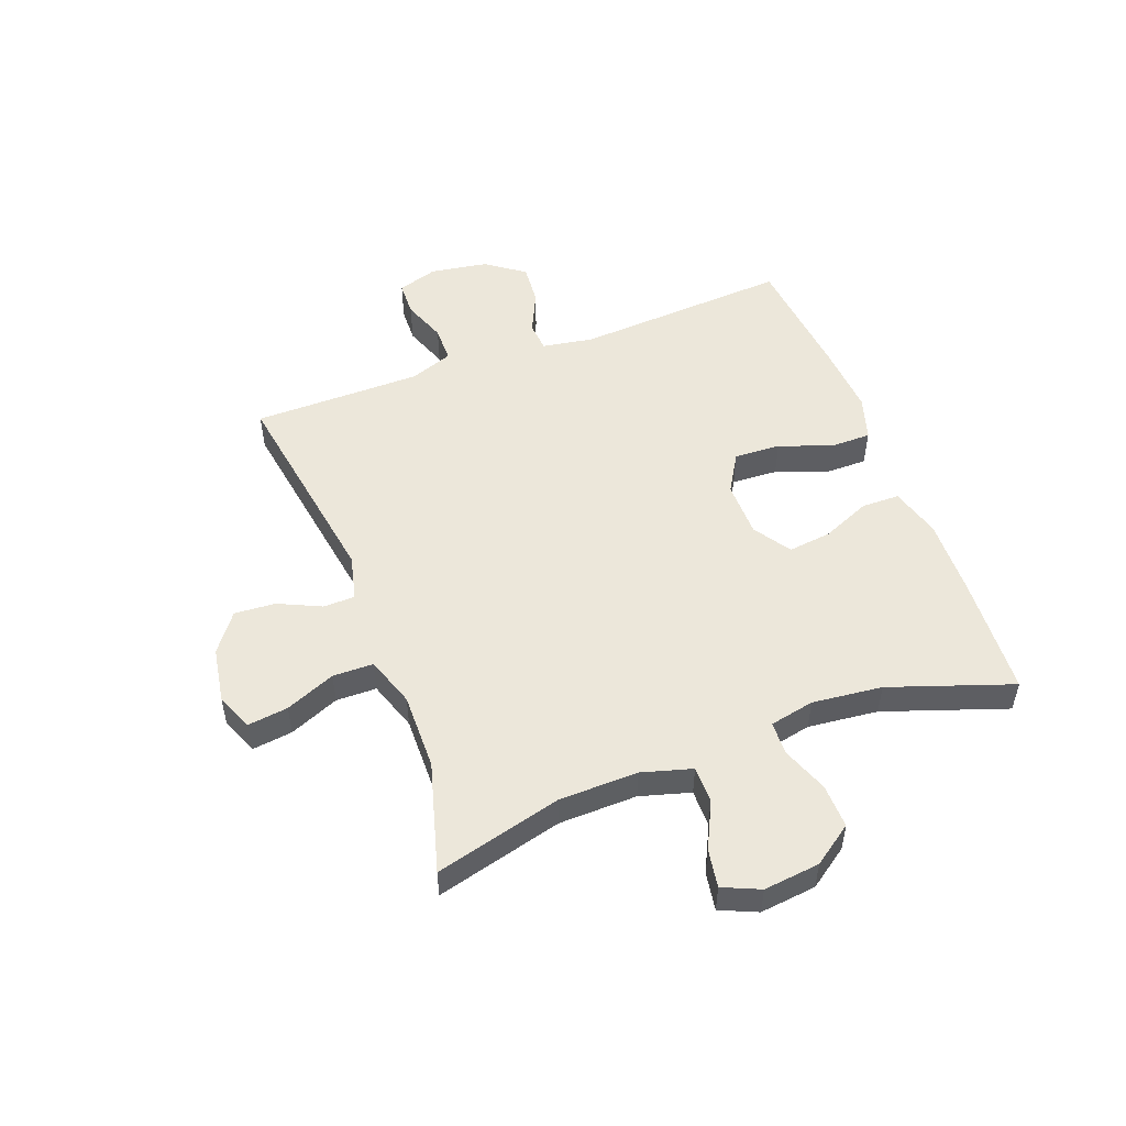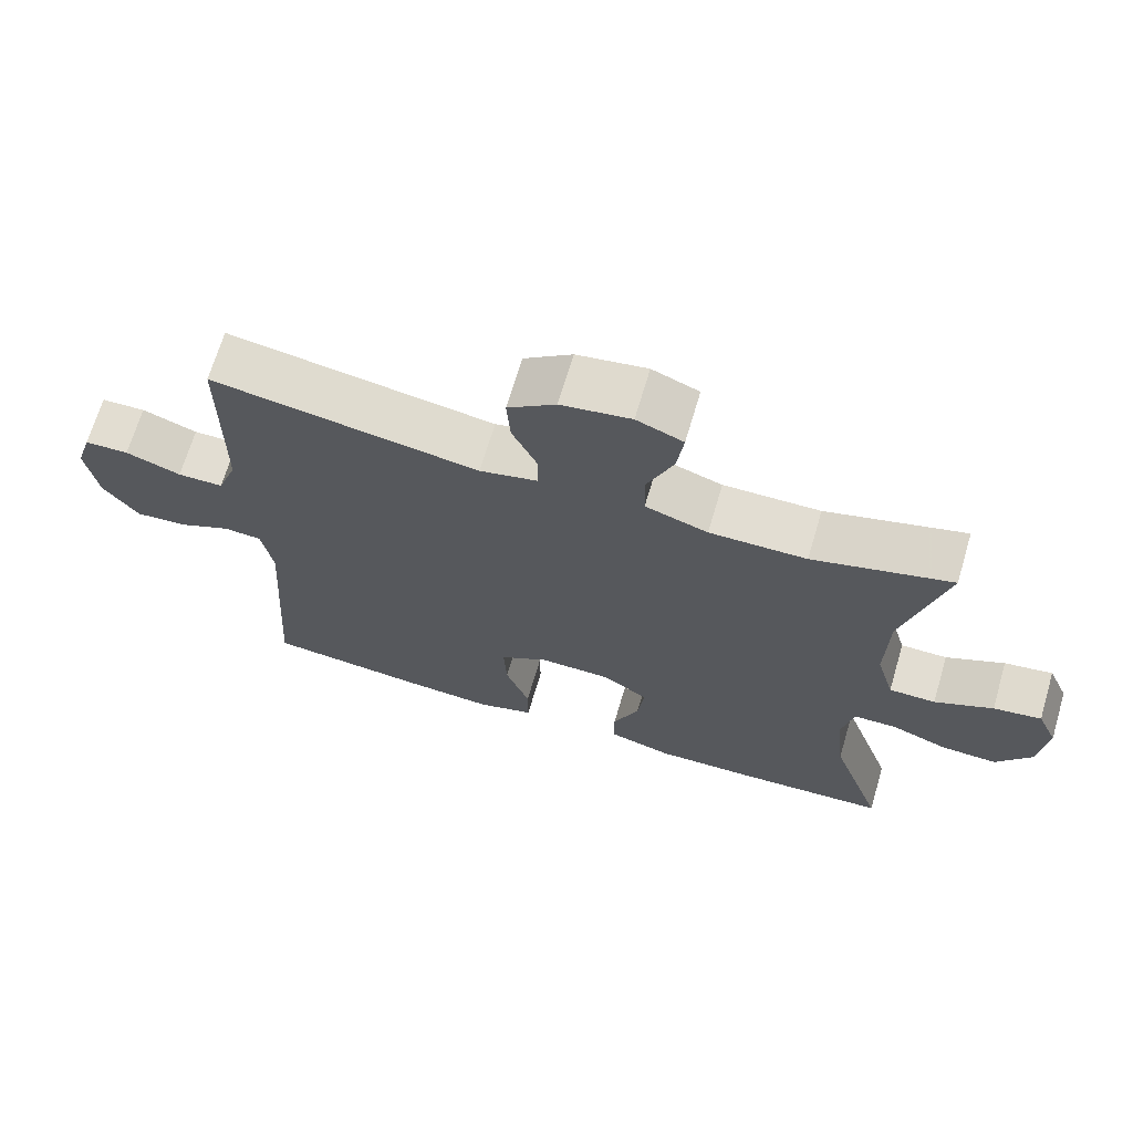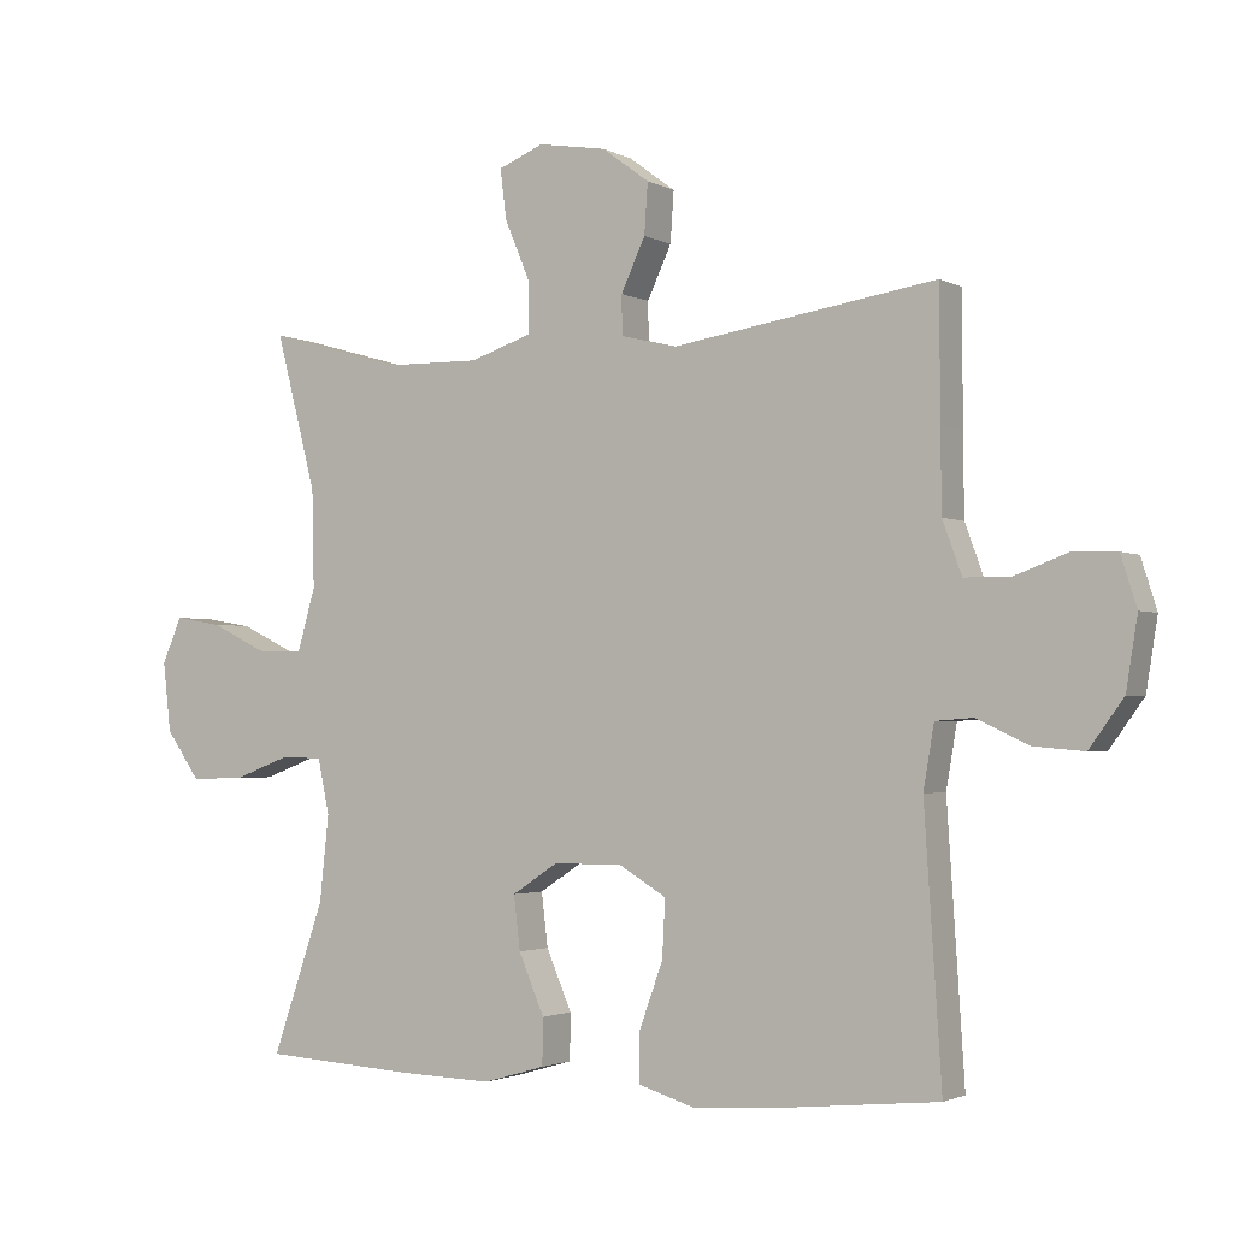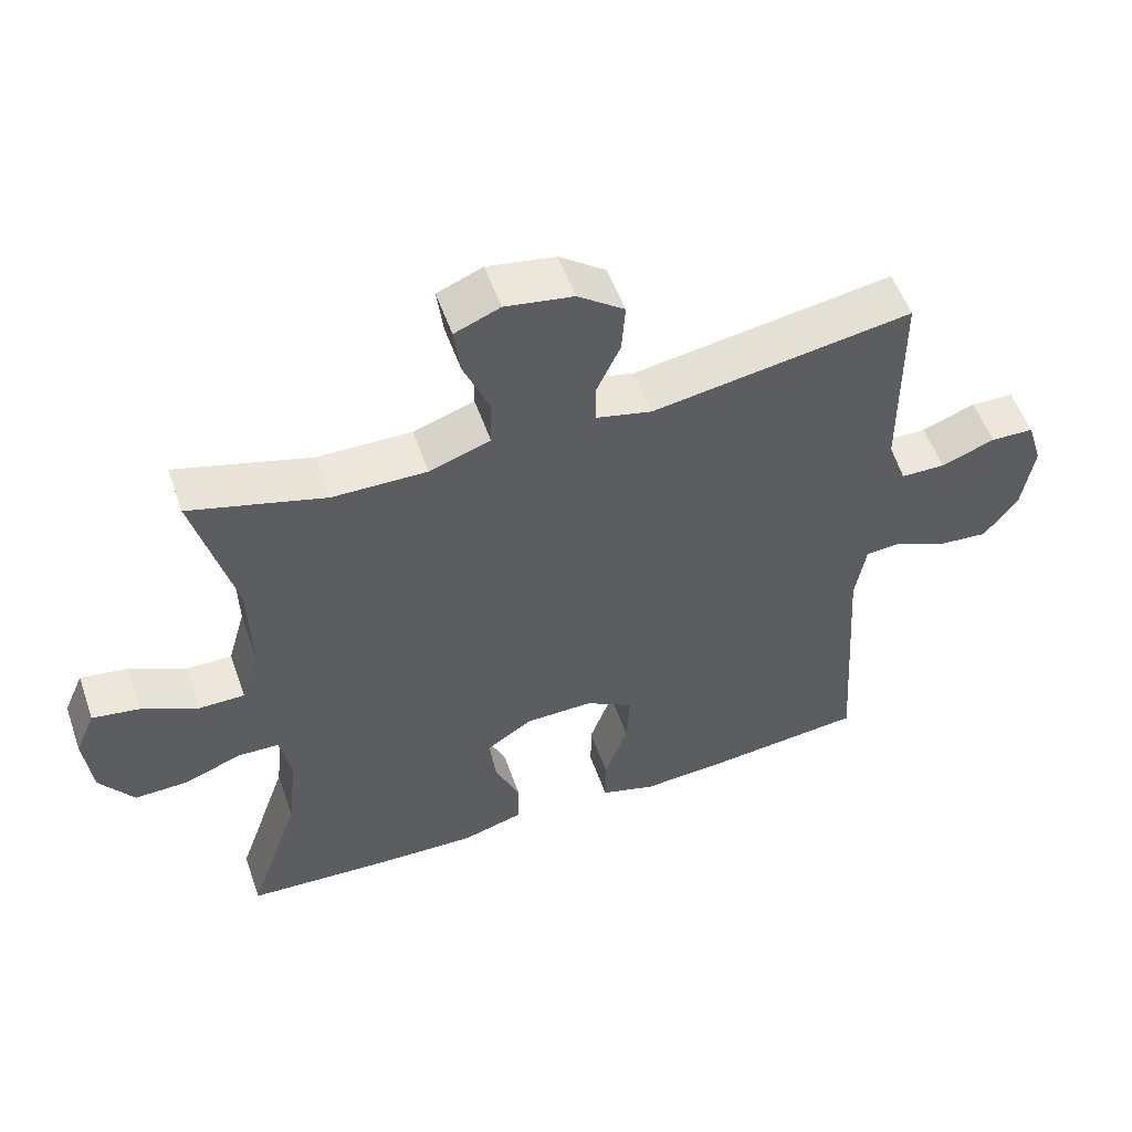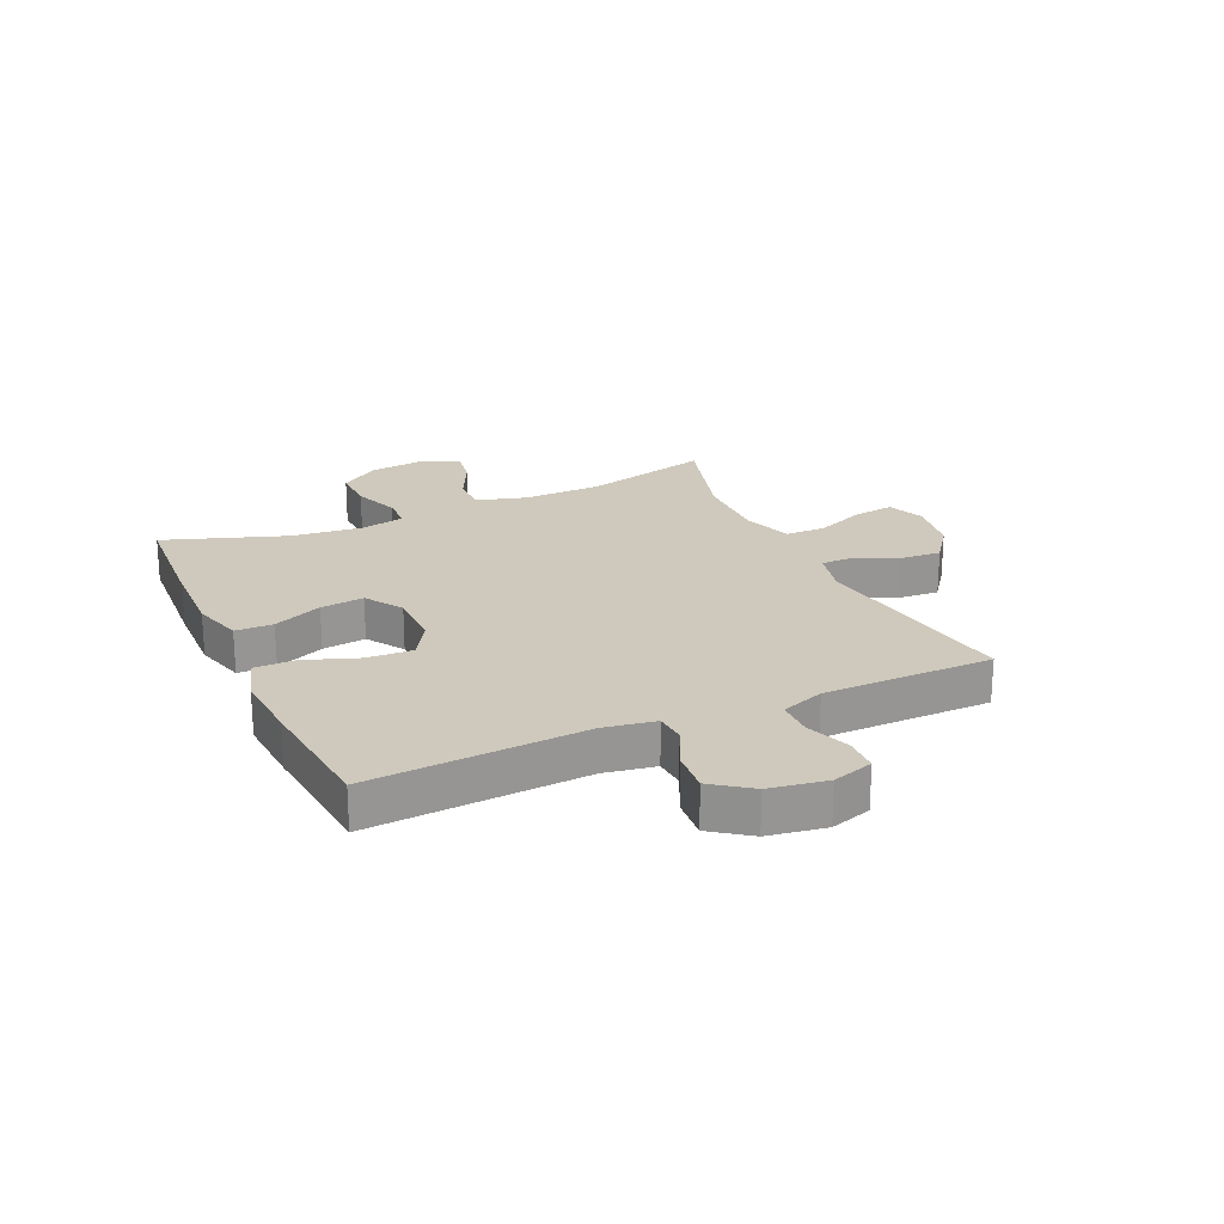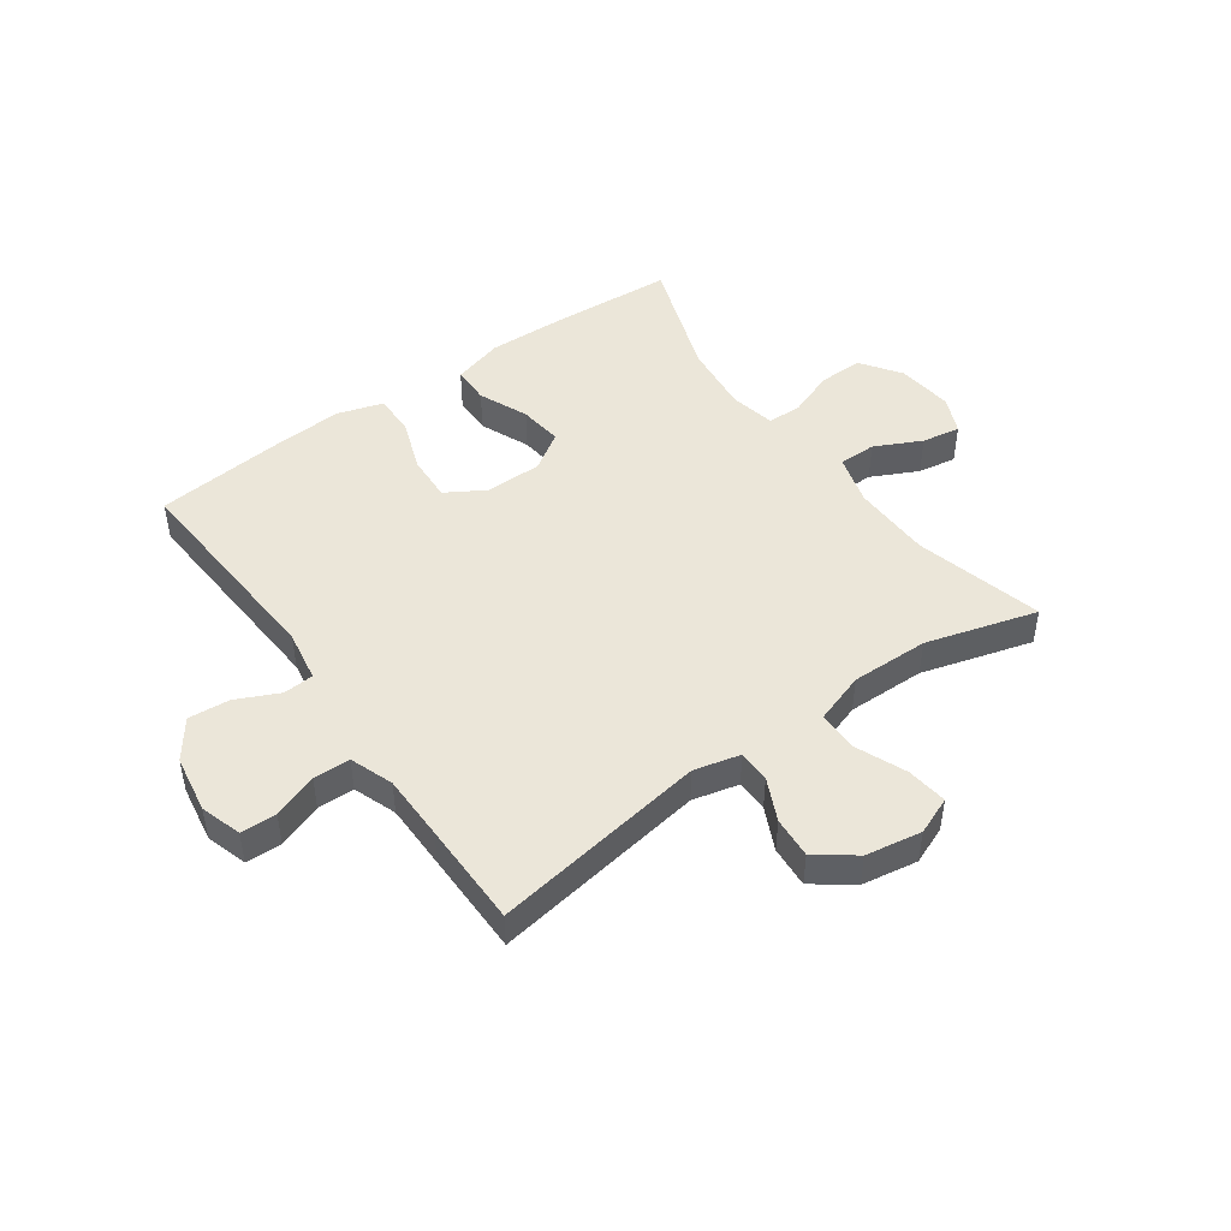
<metadata>
{"format":"obj","ext":"obj","renderer":"f3d","projection":"perspective","resolution":1024,"background":"white","views":[{"elev":51.5,"azim":69.4,"up":"+Y"},{"elev":68.3,"azim":16.5,"up":"+Z"},{"elev":-2.2,"azim":-149.9,"up":"+Z"},{"elev":54.1,"azim":160.7,"up":"+Z"},{"elev":22.4,"azim":-114.4,"up":"+Y"},{"elev":47.0,"azim":-35.4,"up":"+Y"}]}
</metadata>
<code>
v -0.5 0.07 0.5
v -0.132 0.07 0.442
v -0.053 0.07 0.461
v -0.052 0.07 0.516
v -0.086 0.07 0.589
v -0.091 0.07 0.66
v -0.025 0.07 0.709
v 0.071 0.07 0.725
v 0.135 0.07 0.699
v 0.126 0.07 0.629
v 0.09 0.07 0.543
v 0.091 0.07 0.473
v 0.177 0.07 0.444
v 0.31 0.07 0.446
v 0.5 0.07 0.5
v 0.443 0.07 0.281
v 0.44 0.07 0.145
v 0.465 0.07 0.058
v 0.529 0.07 0.058
v 0.609 0.07 0.097
v 0.675 0.07 0.108
v 0.703 0.07 0.044
v 0.692 0.07 -0.053
v 0.644 0.07 -0.121
v 0.568 0.07 -0.119
v 0.488 0.07 -0.089
v 0.43 0.07 -0.091
v 0.414 0.07 -0.168
v 0.427 0.07 -0.289
v 0.5 0.07 -0.5
v 0.289 0.07 -0.513
v 0.155 0.07 -0.517
v 0.068 0.07 -0.492
v 0.067 0.07 -0.427
v 0.103 0.07 -0.343
v 0.112 0.07 -0.268
v 0.048 0.07 -0.226
v -0.049 0.07 -0.225
v -0.116 0.07 -0.265
v -0.112 0.07 -0.345
v -0.079 0.07 -0.436
v -0.079 0.07 -0.506
v -0.157 0.07 -0.53
v -0.279 0.07 -0.522
v -0.5 0.07 -0.5
v -0.476 0.07 -0.128
v -0.491 0.07 -0.04
v -0.543 0.07 -0.036
v -0.616 0.07 -0.07
v -0.687 0.07 -0.076
v -0.735 0.07 -0.01
v -0.751 0.07 0.089
v -0.729 0.07 0.159
v -0.668 0.07 0.161
v -0.592 0.07 0.133
v -0.529 0.07 0.134
v -0.502 0.07 0.208
v -0.501 0.07 0.321
v -0.5 0 0.5
v -0.132 0 0.442
v -0.053 0 0.461
v -0.052 0 0.516
v -0.086 0 0.589
v -0.091 0 0.66
v -0.025 0 0.709
v 0.071 0 0.725
v 0.135 0 0.699
v 0.126 0 0.629
v 0.09 0 0.543
v 0.091 0 0.473
v 0.177 0 0.444
v 0.31 0 0.446
v 0.5 0 0.5
v 0.443 0 0.281
v 0.44 0 0.145
v 0.465 0 0.058
v 0.529 0 0.058
v 0.609 0 0.097
v 0.675 0 0.108
v 0.703 0 0.044
v 0.692 0 -0.053
v 0.644 0 -0.121
v 0.568 0 -0.119
v 0.488 0 -0.089
v 0.43 0 -0.091
v 0.414 0 -0.168
v 0.427 0 -0.289
v 0.5 0 -0.5
v 0.289 0 -0.513
v 0.155 0 -0.517
v 0.068 0 -0.492
v 0.067 0 -0.427
v 0.103 0 -0.343
v 0.112 0 -0.268
v 0.048 0 -0.226
v -0.049 0 -0.225
v -0.116 0 -0.265
v -0.112 0 -0.345
v -0.079 0 -0.436
v -0.079 0 -0.506
v -0.157 0 -0.53
v -0.279 0 -0.522
v -0.5 0 -0.5
v -0.476 0 -0.128
v -0.491 0 -0.04
v -0.543 0 -0.036
v -0.616 0 -0.07
v -0.687 0 -0.076
v -0.735 0 -0.01
v -0.751 0 0.089
v -0.729 0 0.159
v -0.668 0 0.161
v -0.592 0 0.133
v -0.529 0 0.134
v -0.502 0 0.208
v -0.501 0 0.321
f 53 54 55
f 52 53 55
f 51 52 55
f 50 51 55
f 49 50 55
f 48 49 55
f 47 48 55 56
f 44 45 46
f 43 44 46
f 42 43 46
f 41 42 46
f 40 41 46
f 39 40 46 47
f 47 56 57
f 39 47 57
f 38 39 57
f 33 34 35
f 32 33 35
f 31 32 35
f 30 31 35
f 29 30 35
f 28 29 35 36
f 27 28 36 37
f 24 25 26
f 23 24 26
f 22 23 26
f 21 22 26
f 20 21 26
f 19 20 26
f 18 19 26 27
f 38 57 58
f 37 38 58
f 27 37 58
f 18 27 58
f 17 18 58
f 9 10 11
f 8 9 11
f 7 8 11
f 6 7 11
f 5 6 11
f 4 5 11
f 3 4 11 12
f 2 3 12 13
f 58 1 2
f 17 58 2
f 16 17 2
f 16 2 13
f 16 13 14
f 14 15 16
f 113 112 111
f 113 111 110
f 113 110 109
f 113 109 108
f 113 108 107
f 113 107 106
f 114 113 106 105
f 104 103 102
f 104 102 101
f 104 101 100
f 104 100 99
f 104 99 98
f 105 104 98 97
f 115 114 105
f 115 105 97
f 115 97 96
f 93 92 91
f 93 91 90
f 93 90 89
f 93 89 88
f 93 88 87
f 94 93 87 86
f 95 94 86 85
f 84 83 82
f 84 82 81
f 84 81 80
f 84 80 79
f 84 79 78
f 84 78 77
f 85 84 77 76
f 116 115 96
f 116 96 95
f 116 95 85
f 116 85 76
f 116 76 75
f 69 68 67
f 69 67 66
f 69 66 65
f 69 65 64
f 69 64 63
f 69 63 62
f 70 69 62 61
f 71 70 61 60
f 60 59 116
f 60 116 75
f 60 75 74
f 71 60 74
f 72 71 74
f 74 73 72
f 1 59 60 2
f 2 60 61 3
f 3 61 62 4
f 4 62 63 5
f 5 63 64 6
f 6 64 65 7
f 7 65 66 8
f 8 66 67 9
f 9 67 68 10
f 10 68 69 11
f 11 69 70 12
f 12 70 71 13
f 13 71 72 14
f 14 72 73 15
f 15 73 74 16
f 16 74 75 17
f 17 75 76 18
f 18 76 77 19
f 19 77 78 20
f 20 78 79 21
f 21 79 80 22
f 22 80 81 23
f 23 81 82 24
f 24 82 83 25
f 25 83 84 26
f 26 84 85 27
f 27 85 86 28
f 28 86 87 29
f 29 87 88 30
f 30 88 89 31
f 31 89 90 32
f 32 90 91 33
f 33 91 92 34
f 34 92 93 35
f 35 93 94 36
f 36 94 95 37
f 37 95 96 38
f 38 96 97 39
f 39 97 98 40
f 40 98 99 41
f 41 99 100 42
f 42 100 101 43
f 43 101 102 44
f 44 102 103 45
f 45 103 104 46
f 46 104 105 47
f 47 105 106 48
f 48 106 107 49
f 49 107 108 50
f 50 108 109 51
f 51 109 110 52
f 52 110 111 53
f 53 111 112 54
f 54 112 113 55
f 55 113 114 56
f 56 114 115 57
f 57 115 116 58
f 58 116 59 1

</code>
